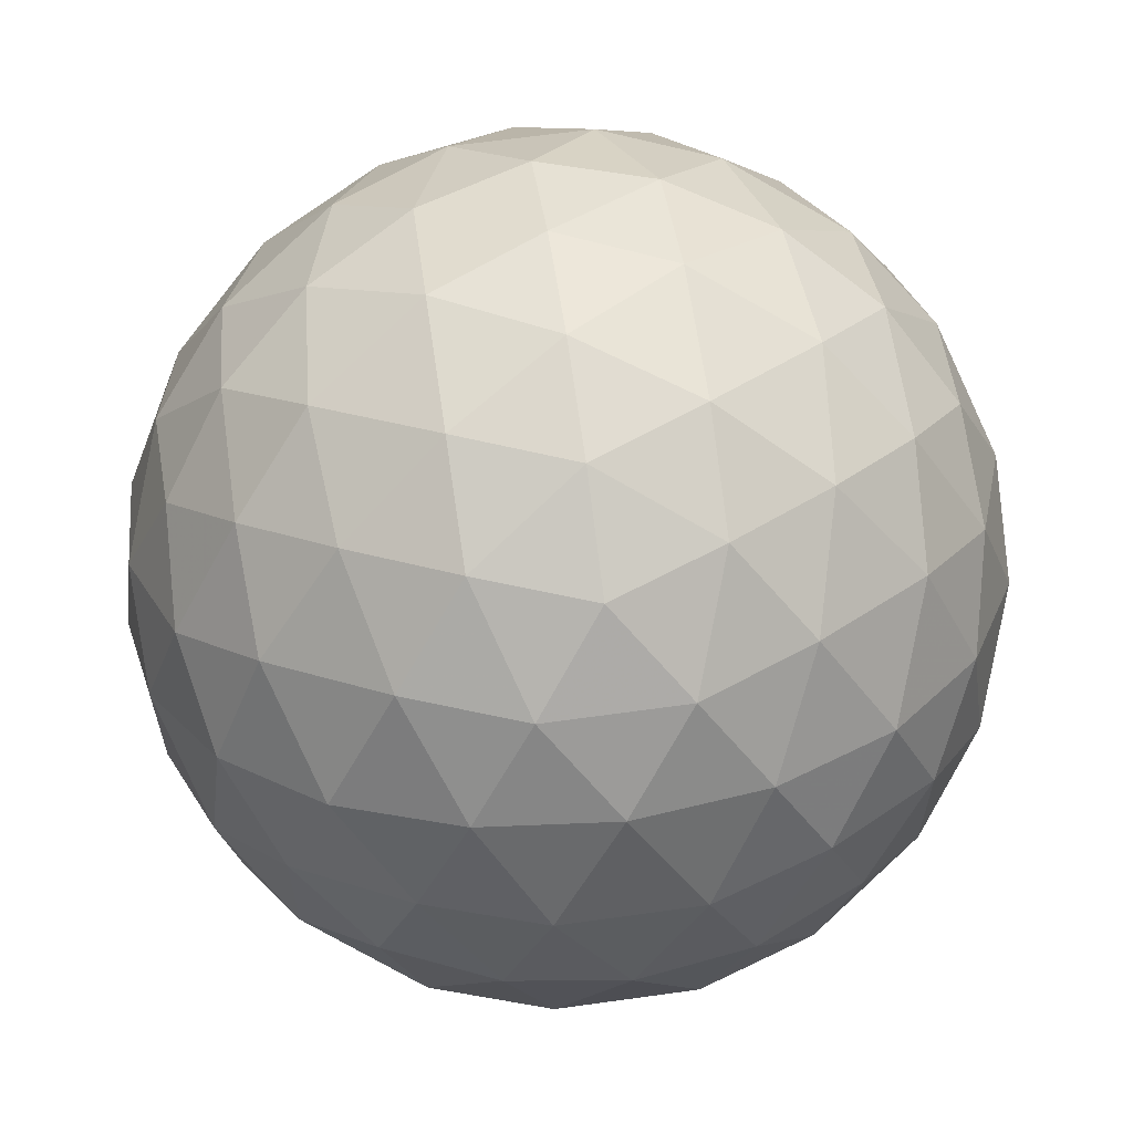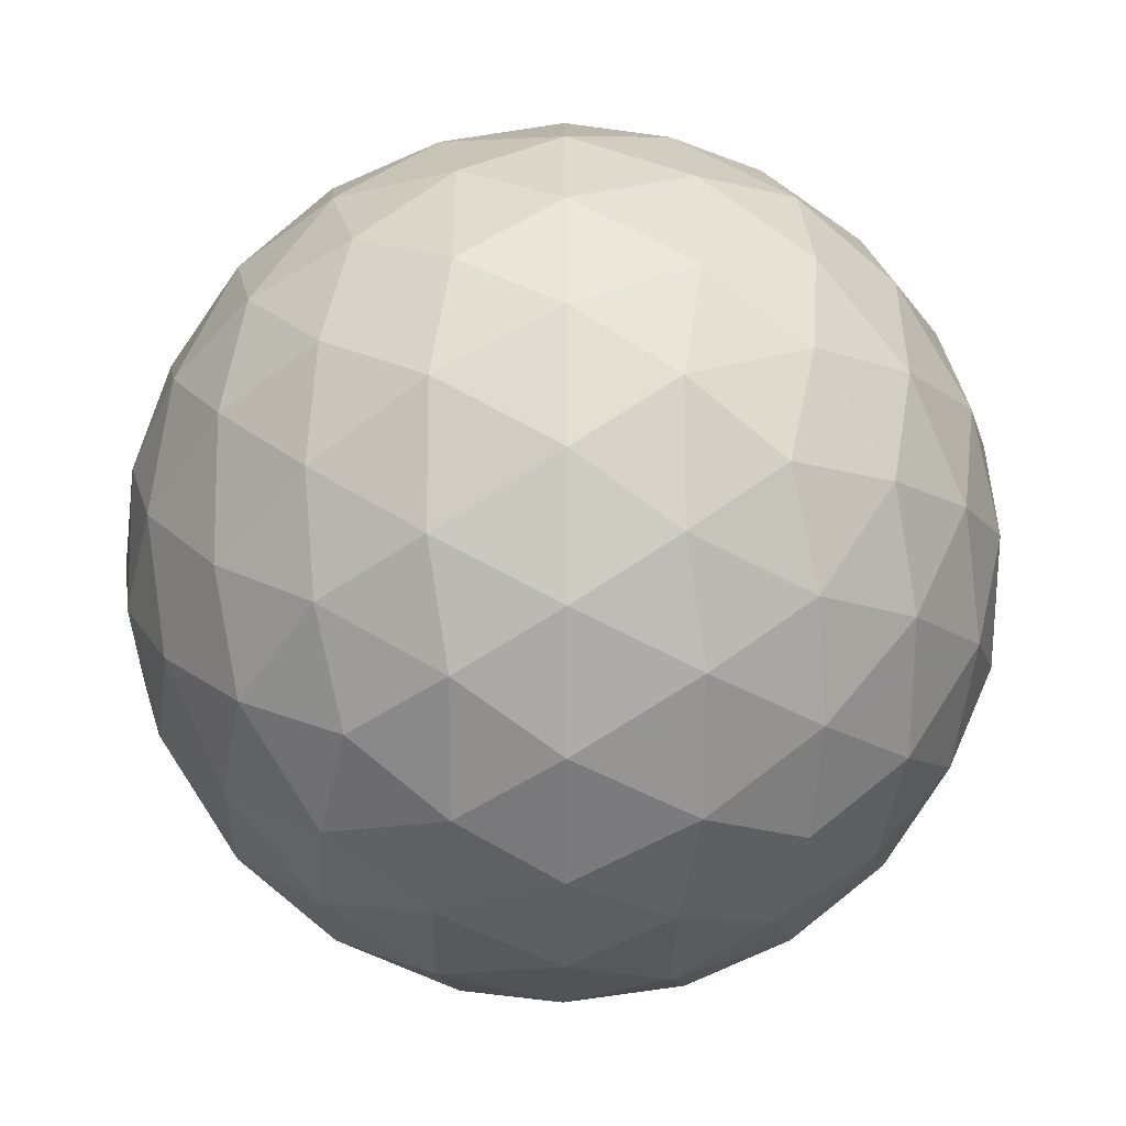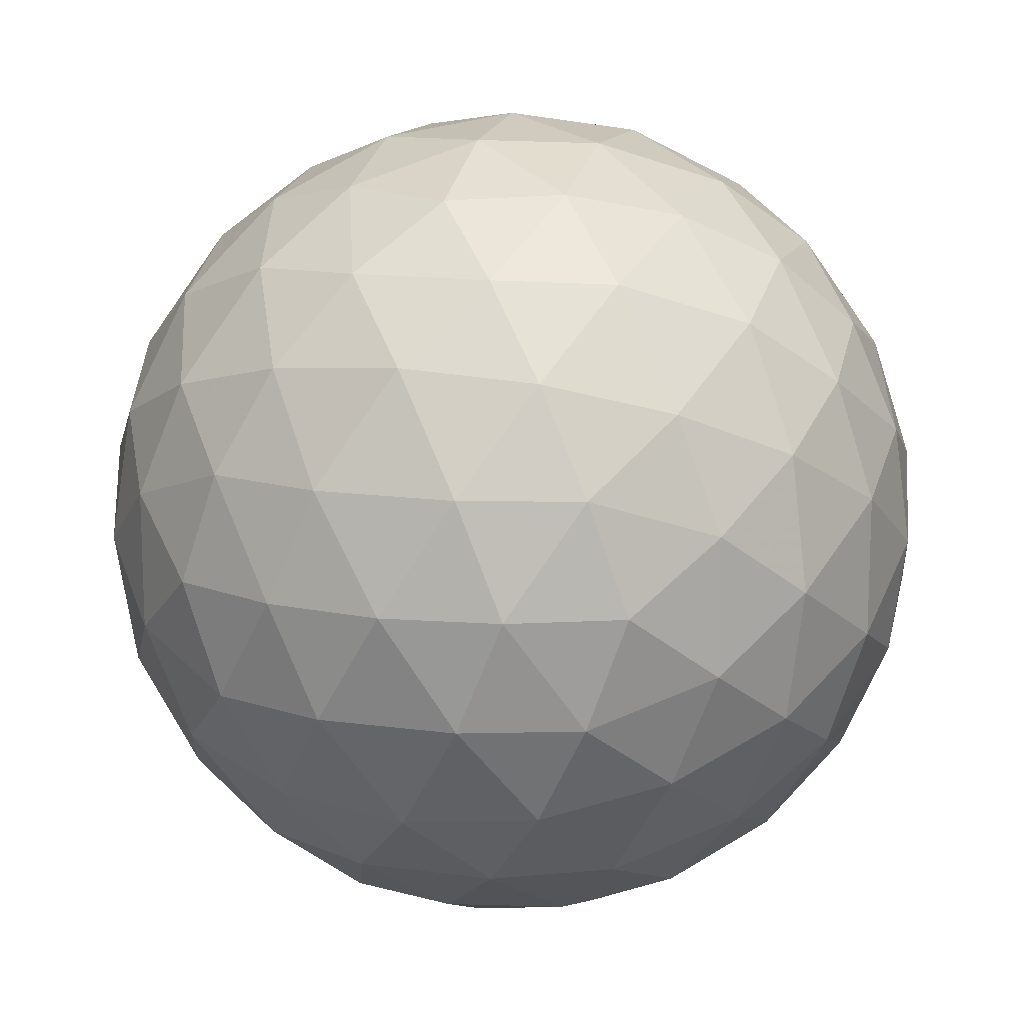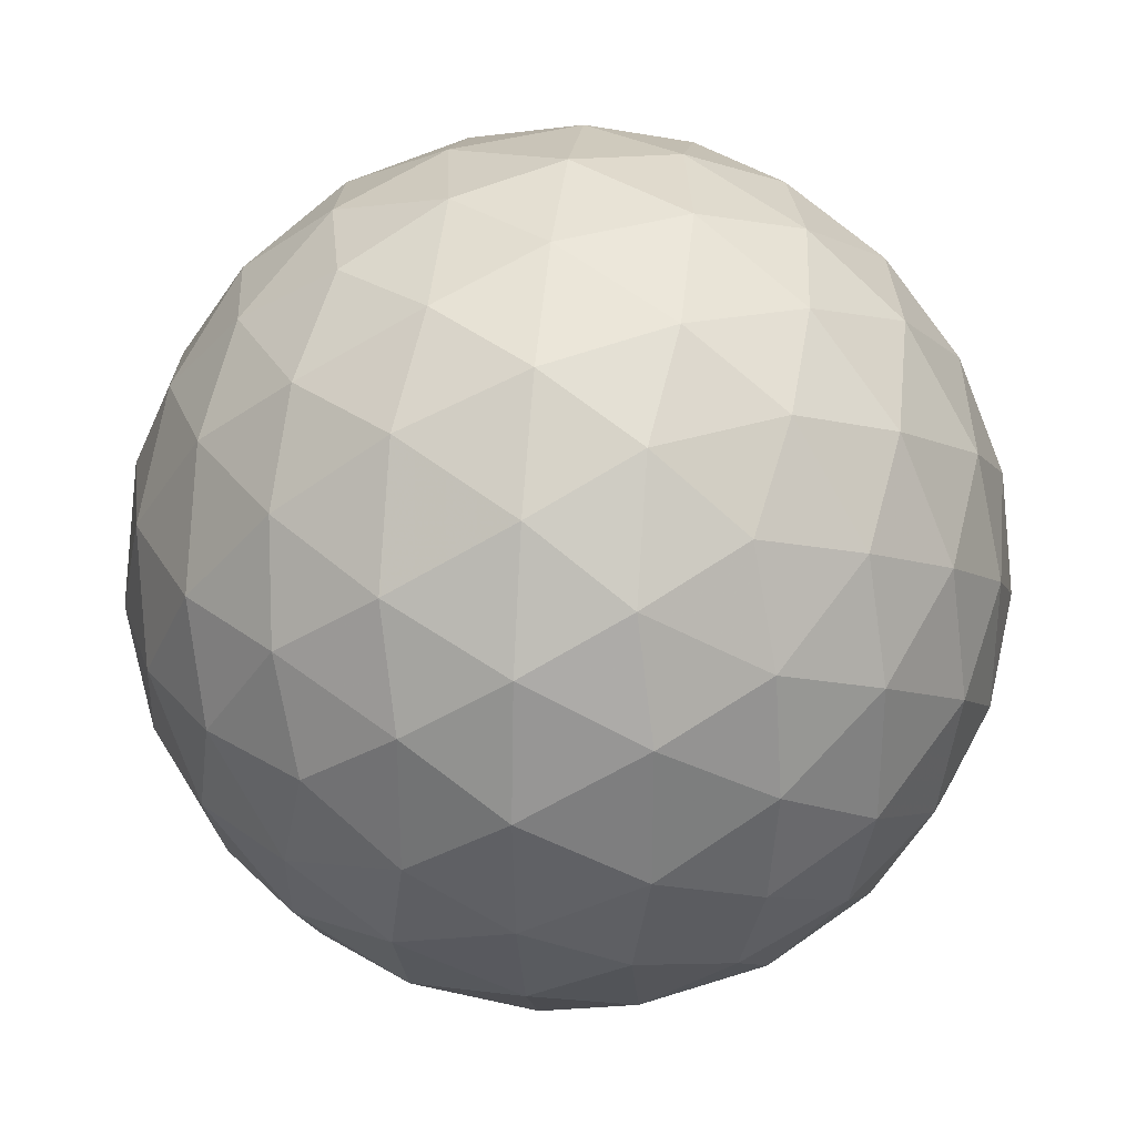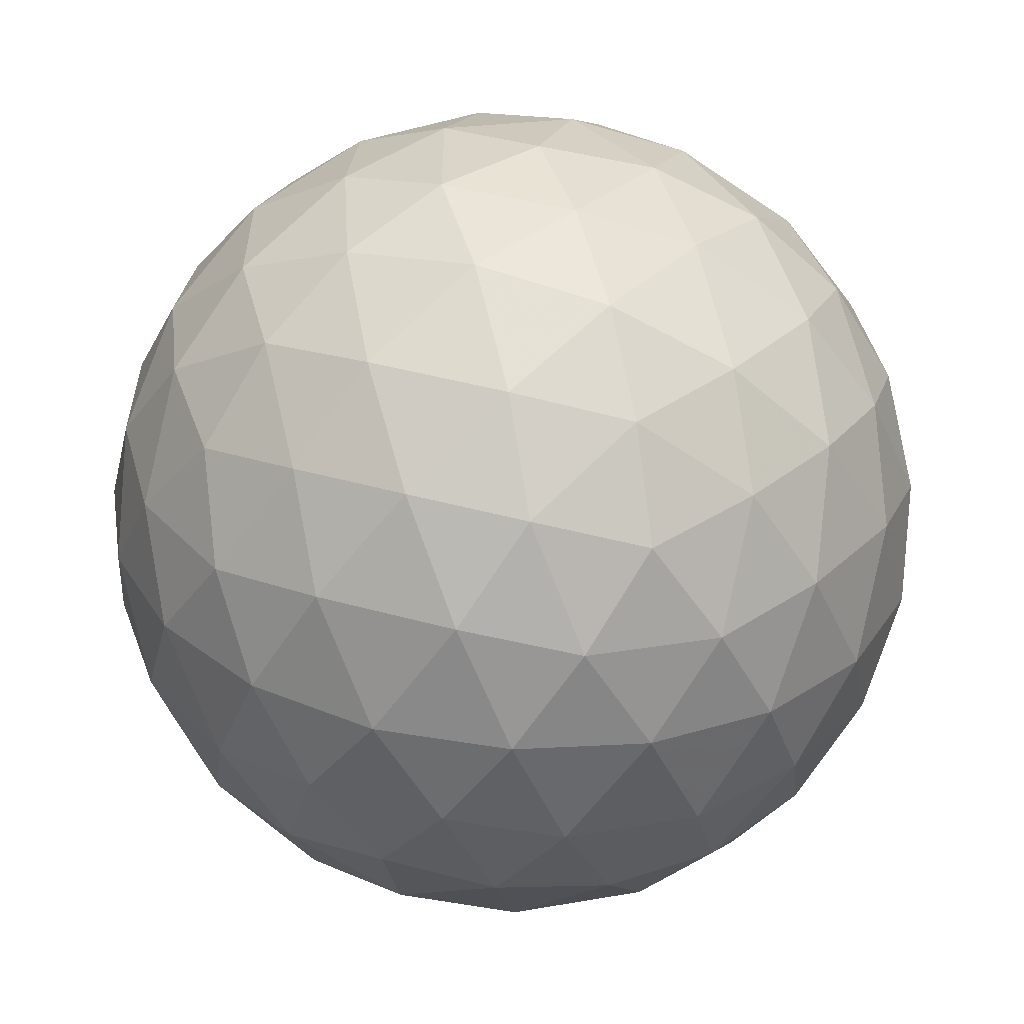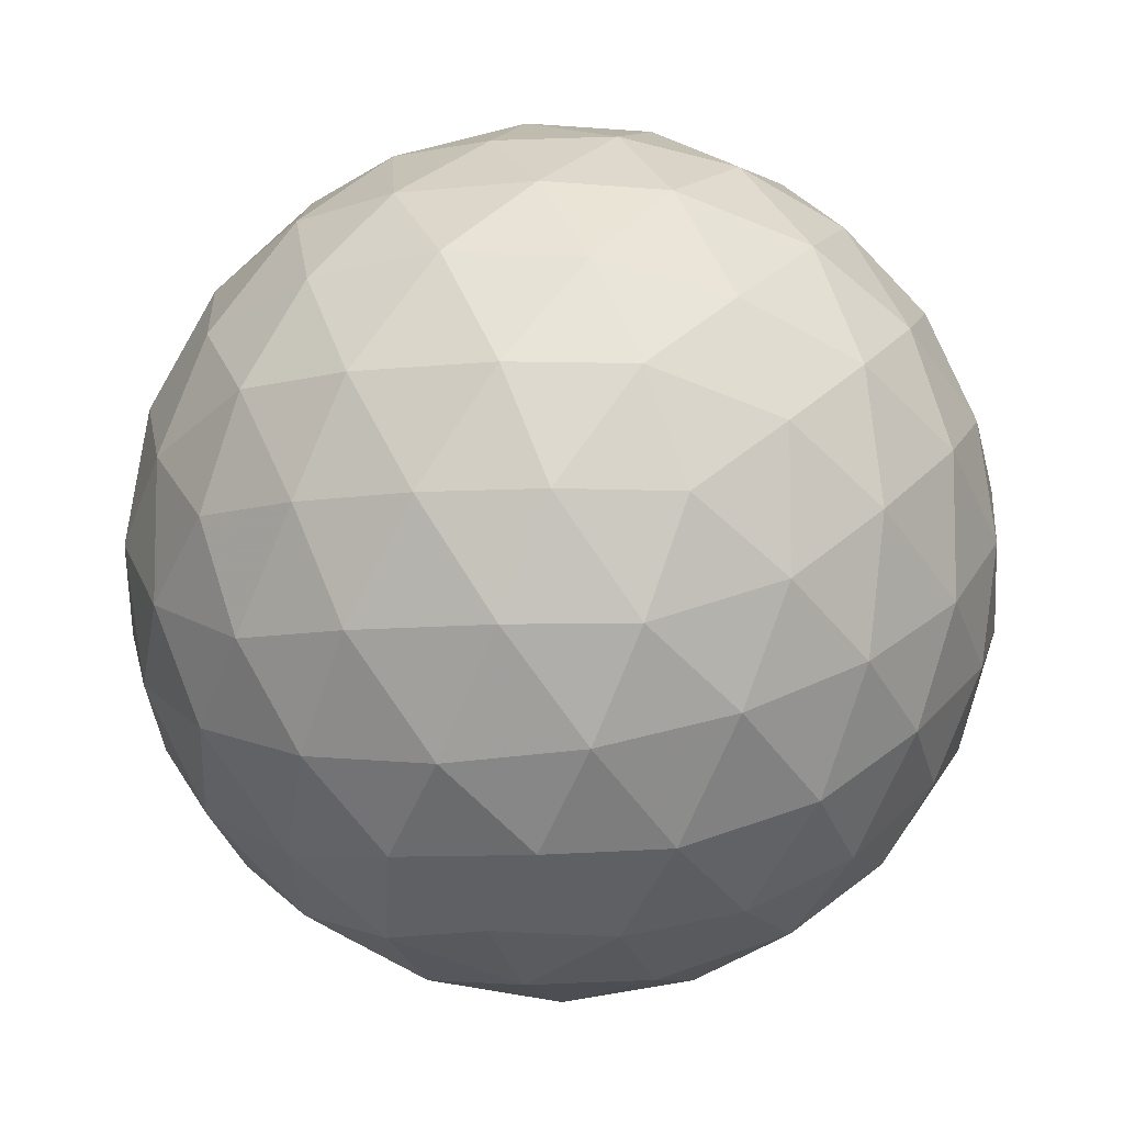
<metadata>
{"format":"obj","ext":"obj","renderer":"f3d","projection":"perspective","resolution":1024,"background":"white","views":[{"elev":62.7,"azim":171.9,"up":"+Y"},{"elev":-13.2,"azim":31.2,"up":"+Z"},{"elev":14.0,"azim":17.0,"up":"+Y"},{"elev":30.9,"azim":-25.3,"up":"+Z"},{"elev":-58.5,"azim":-35.3,"up":"+Y"},{"elev":-8.3,"azim":17.1,"up":"+Y"}]}
</metadata>
<code>
v 0.7731 -12.93 -19.9
v 0.4576 -13.83 -19.94
v -0.09417 -12.93 -20.28
v 0.02865 -14.65 -19.75
v -0.4748 -13.84 -20.24
v -1.033 -12.93 -20.41
v -0.4811 -15.35 -19.36
v -1.033 -14.74 -19.9
v -1.033 -15.86 -18.78
v -1.585 -15.35 -19.36
v -2.095 -14.65 -19.75
v -1.591 -13.84 -20.24
v -1.972 -12.93 -20.28
v -2.524 -13.83 -19.94
v -2.839 -12.93 -19.9
v -1.033 -10.01 -18.78
v -0.4811 -10.52 -19.36
v -1.585 -10.52 -19.36
v 0.02865 -11.22 -19.75
v -1.033 -11.13 -19.9
v -2.095 -11.22 -19.75
v 0.4576 -12.04 -19.94
v -0.4748 -12.03 -20.24
v -1.591 -12.03 -20.24
v -2.524 -12.04 -19.94
v -3.955 -11.13 -16.97
v -3.445 -10.55 -17.53
v -3.997 -11.44 -17.87
v -2.751 -10.16 -18.04
v -3.397 -10.92 -18.44
v -3.812 -11.87 -18.69
v -1.926 -9.971 -18.47
v -2.494 -10.57 -18.99
v -3.052 -11.47 -19.34
v -3.416 -12.38 -19.39
v -3.955 -14.74 -16.97
v -4.338 -13.87 -16.97
v -3.997 -14.43 -17.87
v -4.468 -12.93 -16.97
v -4.3 -13.49 -17.88
v -3.812 -14 -18.69
v -4.338 -12 -16.97
v -4.3 -12.38 -17.88
v -3.955 -12.93 -18.78
v -3.416 -13.49 -19.39
v -1.926 -15.9 -18.47
v -2.751 -15.71 -18.04
v -2.494 -15.3 -18.99
v -3.445 -15.32 -17.53
v -3.397 -14.95 -18.44
v -3.052 -14.4 -19.34
v -1.033 -15.86 -15.17
v -0.4811 -15.35 -14.59
v -1.585 -15.35 -14.59
v 0.02865 -14.65 -14.2
v -1.033 -14.74 -14.05
v -2.095 -14.65 -14.2
v 0.4576 -13.83 -14.01
v -0.4748 -13.84 -13.71
v 0.7731 -12.93 -14.05
v -0.09417 -12.93 -13.67
v -1.033 -12.93 -13.54
v -1.591 -13.84 -13.71
v -2.524 -13.83 -14.01
v -1.972 -12.93 -13.67
v -2.839 -12.93 -14.05
v -3.445 -15.32 -16.42
v -3.997 -14.43 -16.08
v -2.751 -15.71 -15.91
v -3.397 -14.95 -15.51
v -3.812 -14 -15.26
v -1.926 -15.9 -15.48
v -2.494 -15.3 -14.96
v -3.052 -14.4 -14.61
v -3.416 -13.49 -14.56
v -3.997 -11.44 -16.08
v -4.3 -12.38 -16.07
v -3.812 -11.87 -15.26
v -4.3 -13.49 -16.07
v -3.955 -12.93 -15.17
v -3.416 -12.38 -14.56
v -1.033 -10.01 -15.17
v -1.926 -9.971 -15.48
v -1.585 -10.52 -14.59
v -2.751 -10.16 -15.91
v -2.494 -10.57 -14.96
v -2.095 -11.22 -14.2
v -3.445 -10.55 -16.42
v -3.397 -10.92 -15.51
v -3.052 -11.47 -14.61
v -2.524 -12.04 -14.01
v 0.4576 -12.04 -14.01
v 0.02865 -11.22 -14.2
v -0.4748 -12.03 -13.71
v -0.4811 -10.52 -14.59
v -1.033 -11.13 -14.05
v -1.591 -12.03 -13.71
v -0.1401 -9.971 -15.48
v 0.4282 -10.57 -14.96
v 0.6847 -10.16 -15.91
v 0.9863 -11.47 -14.61
v 1.35 -12.38 -14.56
v 1.746 -11.87 -15.26
v 1.331 -10.92 -15.51
v 1.379 -10.55 -16.42
v 1.931 -11.44 -16.08
v 1.889 -11.13 -16.97
v -1.033 -9.63 -17.91
v -0.1401 -9.971 -18.47
v -1.033 -9.499 -16.97
v -0.1299 -9.668 -17.53
v 0.6847 -10.16 -18.04
v -1.033 -9.63 -16.04
v -0.1299 -9.668 -16.42
v 0.7731 -10.01 -16.97
v 1.379 -10.55 -17.53
v 1.35 -12.38 -19.39
v 0.9863 -11.47 -19.34
v 1.746 -11.87 -18.69
v 0.4282 -10.57 -18.99
v 1.331 -10.92 -18.44
v 1.931 -11.44 -17.87
v 1.889 -14.74 -16.97
v 1.931 -14.43 -17.87
v 2.272 -13.87 -16.97
v 1.746 -14 -18.69
v 2.234 -13.49 -17.88
v 2.402 -12.93 -16.97
v 1.35 -13.49 -19.39
v 1.889 -12.93 -18.78
v 2.234 -12.38 -17.88
v 2.272 -12 -16.97
v 1.35 -13.49 -14.56
v 1.746 -14 -15.26
v 1.889 -12.93 -15.17
v 1.931 -14.43 -16.08
v 2.234 -13.49 -16.07
v 2.234 -12.38 -16.07
v -1.936 -9.668 -16.42
v -1.936 -9.668 -17.53
v -2.839 -10.01 -16.97
v -1.033 -16.24 -17.91
v -1.033 -16.37 -16.97
v -1.936 -16.2 -17.53
v -1.033 -16.24 -16.04
v -1.936 -16.2 -16.42
v -2.839 -15.86 -16.97
v 1.379 -15.32 -16.42
v 1.331 -14.95 -15.51
v 0.6847 -15.71 -15.91
v 0.9863 -14.4 -14.61
v 0.4282 -15.3 -14.96
v -0.1401 -15.9 -15.48
v -0.1401 -15.9 -18.47
v 0.6847 -15.71 -18.04
v -0.1299 -16.2 -17.53
v 1.379 -15.32 -17.53
v 0.7731 -15.86 -16.97
v -0.1299 -16.2 -16.42
v 0.9863 -14.4 -19.34
v 1.331 -14.95 -18.44
v 0.4282 -15.3 -18.99
f 1 2 3
f 2 4 5
f 2 5 3
f 3 5 6
f 4 7 8
f 7 9 10
f 7 10 8
f 8 10 11
f 4 8 5
f 8 11 12
f 8 12 5
f 5 12 6
f 6 12 13
f 12 11 14
f 12 14 13
f 13 14 15
f 16 17 18
f 17 19 20
f 17 20 18
f 18 20 21
f 19 22 23
f 22 1 3
f 22 3 23
f 23 3 6
f 19 23 20
f 23 6 24
f 23 24 20
f 20 24 21
f 21 24 25
f 24 6 13
f 24 13 25
f 25 13 15
f 26 27 28
f 27 29 30
f 27 30 28
f 28 30 31
f 29 32 33
f 32 16 18
f 32 18 33
f 33 18 21
f 29 33 30
f 33 21 34
f 33 34 30
f 30 34 31
f 31 34 35
f 34 21 25
f 34 25 35
f 35 25 15
f 36 37 38
f 37 39 40
f 37 40 38
f 38 40 41
f 39 42 43
f 42 26 28
f 42 28 43
f 43 28 31
f 39 43 40
f 43 31 44
f 43 44 40
f 40 44 41
f 41 44 45
f 44 31 35
f 44 35 45
f 45 35 15
f 9 46 10
f 46 47 48
f 46 48 10
f 10 48 11
f 47 49 50
f 49 36 38
f 49 38 50
f 50 38 41
f 47 50 48
f 50 41 51
f 50 51 48
f 48 51 11
f 11 51 14
f 51 41 45
f 51 45 14
f 14 45 15
f 52 53 54
f 53 55 56
f 53 56 54
f 54 56 57
f 55 58 59
f 58 60 61
f 58 61 59
f 59 61 62
f 55 59 56
f 59 62 63
f 59 63 56
f 56 63 57
f 57 63 64
f 63 62 65
f 63 65 64
f 64 65 66
f 36 67 68
f 67 69 70
f 67 70 68
f 68 70 71
f 69 72 73
f 72 52 54
f 72 54 73
f 73 54 57
f 69 73 70
f 73 57 74
f 73 74 70
f 70 74 71
f 71 74 75
f 74 57 64
f 74 64 75
f 75 64 66
f 26 42 76
f 42 39 77
f 42 77 76
f 76 77 78
f 39 37 79
f 37 36 68
f 37 68 79
f 79 68 71
f 39 79 77
f 79 71 80
f 79 80 77
f 77 80 78
f 78 80 81
f 80 71 75
f 80 75 81
f 81 75 66
f 82 83 84
f 83 85 86
f 83 86 84
f 84 86 87
f 85 88 89
f 88 26 76
f 88 76 89
f 89 76 78
f 85 89 86
f 89 78 90
f 89 90 86
f 86 90 87
f 87 90 91
f 90 78 81
f 90 81 91
f 91 81 66
f 60 92 61
f 92 93 94
f 92 94 61
f 61 94 62
f 93 95 96
f 95 82 84
f 95 84 96
f 96 84 87
f 93 96 94
f 96 87 97
f 96 97 94
f 94 97 62
f 62 97 65
f 97 87 91
f 97 91 65
f 65 91 66
f 82 95 98
f 95 93 99
f 95 99 98
f 98 99 100
f 93 92 101
f 92 60 102
f 92 102 101
f 101 102 103
f 93 101 99
f 101 103 104
f 101 104 99
f 99 104 100
f 100 104 105
f 104 103 106
f 104 106 105
f 105 106 107
f 16 108 109
f 108 110 111
f 108 111 109
f 109 111 112
f 110 113 114
f 113 82 98
f 113 98 114
f 114 98 100
f 110 114 111
f 114 100 115
f 114 115 111
f 111 115 112
f 112 115 116
f 115 100 105
f 115 105 116
f 116 105 107
f 1 22 117
f 22 19 118
f 22 118 117
f 117 118 119
f 19 17 120
f 17 16 109
f 17 109 120
f 120 109 112
f 19 120 118
f 120 112 121
f 120 121 118
f 118 121 119
f 119 121 122
f 121 112 116
f 121 116 122
f 122 116 107
f 123 124 125
f 124 126 127
f 124 127 125
f 125 127 128
f 126 129 130
f 129 1 117
f 129 117 130
f 130 117 119
f 126 130 127
f 130 119 131
f 130 131 127
f 127 131 128
f 128 131 132
f 131 119 122
f 131 122 132
f 132 122 107
f 60 133 102
f 133 134 135
f 133 135 102
f 102 135 103
f 134 136 137
f 136 123 125
f 136 125 137
f 137 125 128
f 134 137 135
f 137 128 138
f 137 138 135
f 135 138 103
f 103 138 106
f 138 128 132
f 138 132 106
f 106 132 107
f 82 113 83
f 113 110 139
f 113 139 83
f 83 139 85
f 110 108 140
f 108 16 32
f 108 32 140
f 140 32 29
f 110 140 139
f 140 29 141
f 140 141 139
f 139 141 85
f 85 141 88
f 141 29 27
f 141 27 88
f 88 27 26
f 9 142 46
f 142 143 144
f 142 144 46
f 46 144 47
f 143 145 146
f 145 52 72
f 145 72 146
f 146 72 69
f 143 146 144
f 146 69 147
f 146 147 144
f 144 147 47
f 47 147 49
f 147 69 67
f 147 67 49
f 49 67 36
f 123 136 148
f 136 134 149
f 136 149 148
f 148 149 150
f 134 133 151
f 133 60 58
f 133 58 151
f 151 58 55
f 134 151 149
f 151 55 152
f 151 152 149
f 149 152 150
f 150 152 153
f 152 55 53
f 152 53 153
f 153 53 52
f 9 154 142
f 154 155 156
f 154 156 142
f 142 156 143
f 155 157 158
f 157 123 148
f 157 148 158
f 158 148 150
f 155 158 156
f 158 150 159
f 158 159 156
f 156 159 143
f 143 159 145
f 159 150 153
f 159 153 145
f 145 153 52
f 1 129 2
f 129 126 160
f 129 160 2
f 2 160 4
f 126 124 161
f 124 123 157
f 124 157 161
f 161 157 155
f 126 161 160
f 161 155 162
f 161 162 160
f 160 162 4
f 4 162 7
f 162 155 154
f 162 154 7
f 7 154 9

</code>
